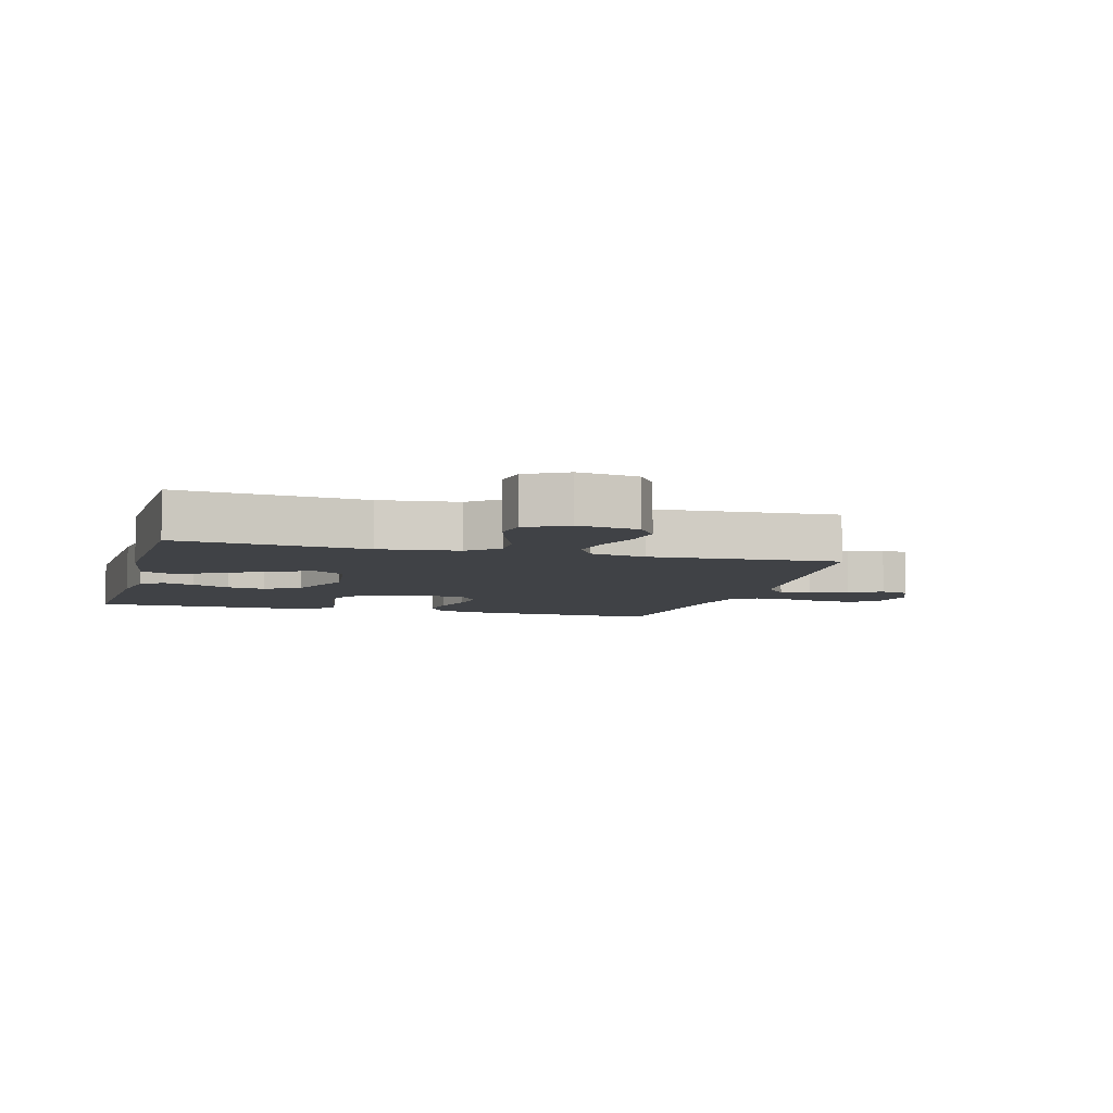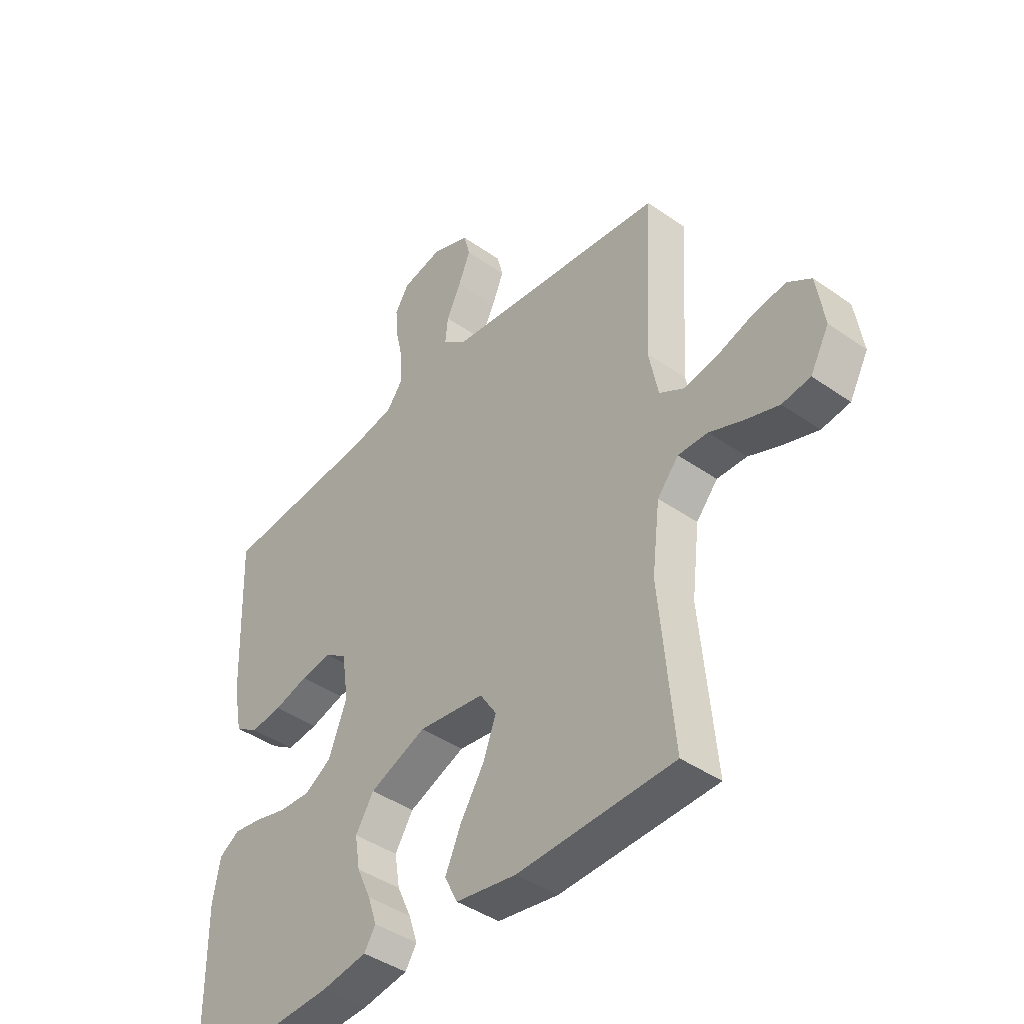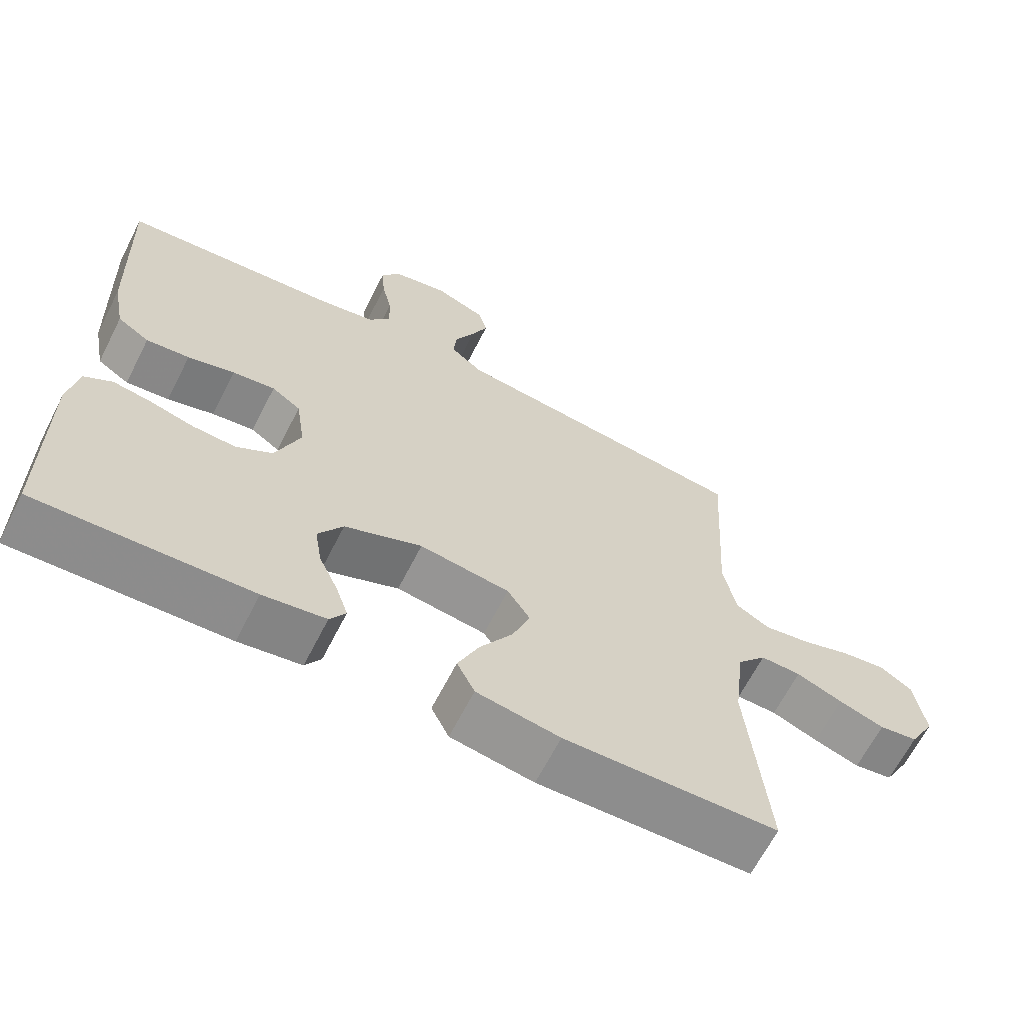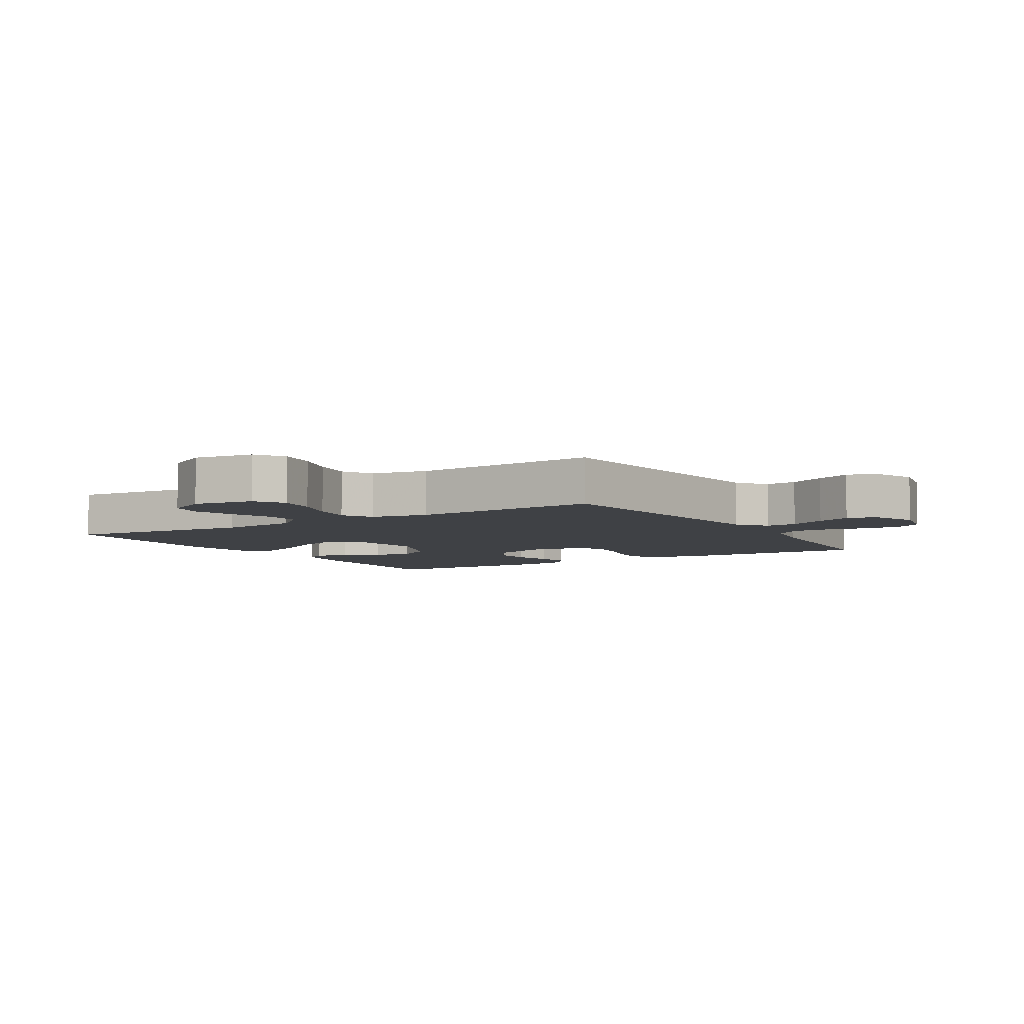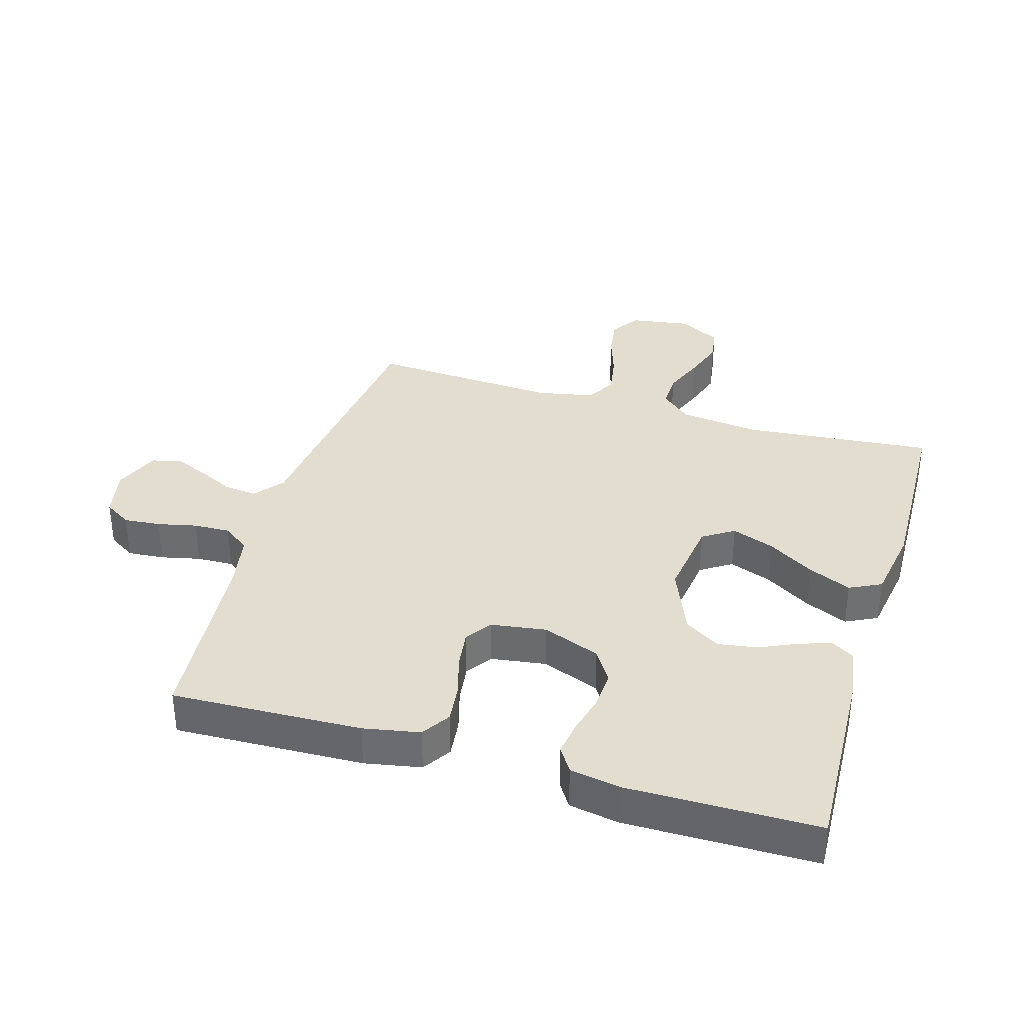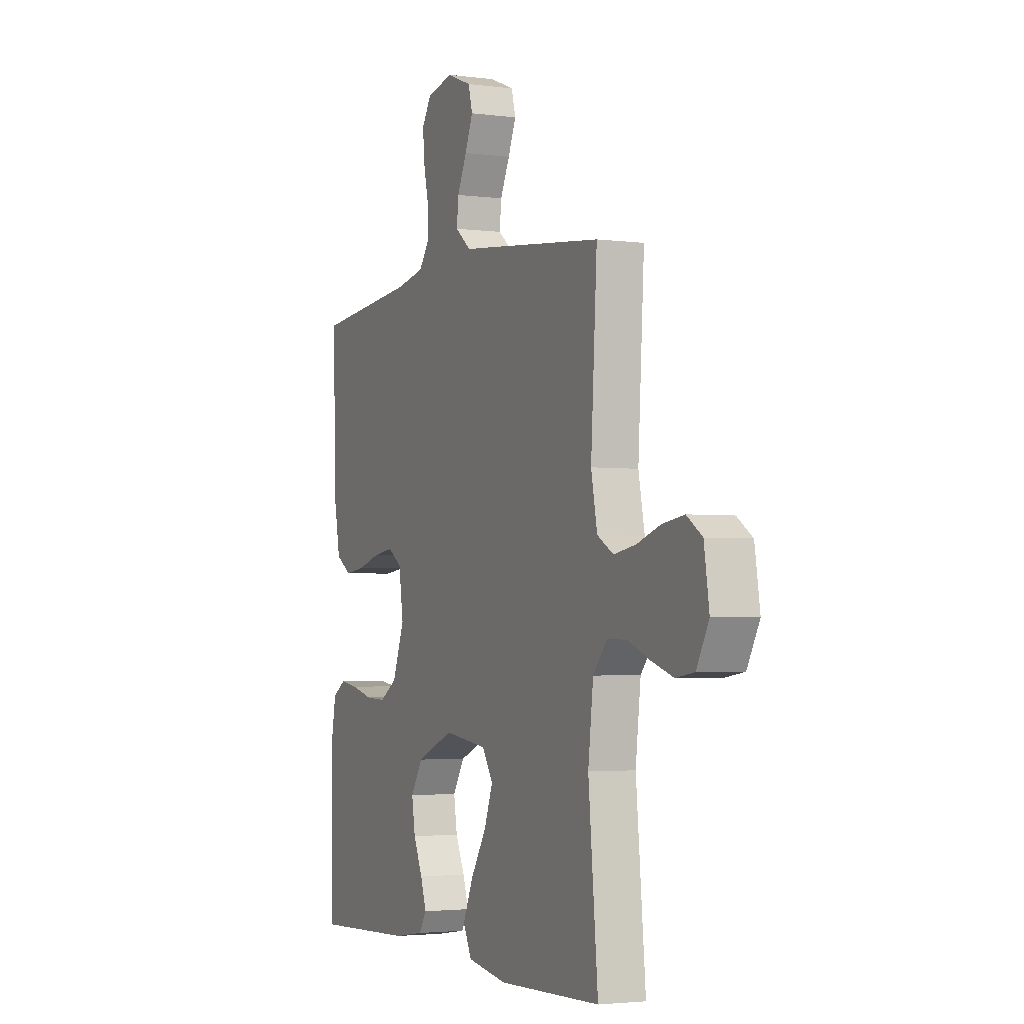
<metadata>
{"format":"obj","ext":"obj","renderer":"f3d","projection":"perspective","resolution":1024,"background":"white","views":[{"elev":-6.4,"azim":-105.5,"up":"+Y"},{"elev":-42.3,"azim":-130.1,"up":"+Z"},{"elev":-65.2,"azim":153.0,"up":"+Z"},{"elev":-5.7,"azim":-58.4,"up":"+Y"},{"elev":35.6,"azim":106.6,"up":"+Y"},{"elev":-2.9,"azim":-114.3,"up":"+Z"}]}
</metadata>
<code>
v -0.5 0.07 0.5
v -0.2 0.07 0.534
v -0.075 0.07 0.548
v -0.029 0.07 0.585
v -0.034 0.07 0.635
v -0.062 0.07 0.693
v -0.085 0.07 0.748
v -0.073 0.07 0.794
v 0 0.07 0.823
v 0.078 0.07 0.806
v 0.105 0.07 0.763
v 0.1 0.07 0.705
v 0.086 0.07 0.643
v 0.084 0.07 0.585
v 0.115 0.07 0.543
v 0.2 0.07 0.527
v 0.5 0.07 0.5
v 0.489 0.07 0.2
v 0.472 0.07 0.111
v 0.427 0.07 0.082
v 0.366 0.07 0.089
v 0.3 0.07 0.108
v 0.24 0.07 0.116
v 0.199 0.07 0.088
v 0.186 0.07 0
v 0.221 0.07 -0.091
v 0.272 0.07 -0.123
v 0.333 0.07 -0.12
v 0.395 0.07 -0.104
v 0.449 0.07 -0.096
v 0.488 0.07 -0.121
v 0.502 0.07 -0.2
v 0.5 0.07 -0.5
v 0.2 0.07 -0.487
v 0.112 0.07 -0.473
v 0.09 0.07 -0.438
v 0.107 0.07 -0.387
v 0.134 0.07 -0.328
v 0.144 0.07 -0.266
v 0.109 0.07 -0.21
v 0 0.07 -0.165
v -0.127 0.07 -0.182
v -0.159 0.07 -0.231
v -0.134 0.07 -0.298
v -0.088 0.07 -0.372
v -0.058 0.07 -0.44
v -0.083 0.07 -0.49
v -0.2 0.07 -0.509
v -0.5 0.07 -0.5
v -0.472 0.07 -0.2
v -0.487 0.07 -0.074
v -0.528 0.07 -0.026
v -0.585 0.07 -0.027
v -0.65 0.07 -0.053
v -0.714 0.07 -0.074
v -0.768 0.07 -0.066
v -0.804 0.07 0
v -0.789 0.07 0.096
v -0.744 0.07 0.126
v -0.681 0.07 0.117
v -0.612 0.07 0.094
v -0.547 0.07 0.083
v -0.5 0.07 0.11
v -0.482 0.07 0.2
v -0.5 0 0.5
v -0.2 0 0.534
v -0.075 0 0.548
v -0.029 0 0.585
v -0.034 0 0.635
v -0.062 0 0.693
v -0.085 0 0.748
v -0.073 0 0.794
v 0 0 0.823
v 0.078 0 0.806
v 0.105 0 0.763
v 0.1 0 0.705
v 0.086 0 0.643
v 0.084 0 0.585
v 0.115 0 0.543
v 0.2 0 0.527
v 0.5 0 0.5
v 0.489 0 0.2
v 0.472 0 0.111
v 0.427 0 0.082
v 0.366 0 0.089
v 0.3 0 0.108
v 0.24 0 0.116
v 0.199 0 0.088
v 0.186 0 0
v 0.221 0 -0.091
v 0.272 0 -0.123
v 0.333 0 -0.12
v 0.395 0 -0.104
v 0.449 0 -0.096
v 0.488 0 -0.121
v 0.502 0 -0.2
v 0.5 0 -0.5
v 0.2 0 -0.487
v 0.112 0 -0.473
v 0.09 0 -0.438
v 0.107 0 -0.387
v 0.134 0 -0.328
v 0.144 0 -0.266
v 0.109 0 -0.21
v 0 0 -0.165
v -0.127 0 -0.182
v -0.159 0 -0.231
v -0.134 0 -0.298
v -0.088 0 -0.372
v -0.058 0 -0.44
v -0.083 0 -0.49
v -0.2 0 -0.509
v -0.5 0 -0.5
v -0.472 0 -0.2
v -0.487 0 -0.074
v -0.528 0 -0.026
v -0.585 0 -0.027
v -0.65 0 -0.053
v -0.714 0 -0.074
v -0.768 0 -0.066
v -0.804 0 0
v -0.789 0 0.096
v -0.744 0 0.126
v -0.681 0 0.117
v -0.612 0 0.094
v -0.547 0 0.083
v -0.5 0 0.11
v -0.482 0 0.2
f 59 60 61
f 58 59 61
f 57 58 61
f 56 57 61
f 55 56 61
f 54 55 61
f 53 54 61
f 52 53 61 62
f 51 52 62 63
f 48 49 50
f 47 48 50
f 46 47 50
f 45 46 50
f 44 45 50
f 51 63 64
f 50 51 64
f 44 50 64
f 43 44 64
f 36 37 38
f 35 36 38
f 34 35 38
f 33 34 38
f 32 33 38
f 31 32 38
f 30 31 38
f 29 30 38
f 28 29 38
f 27 28 38 39
f 26 27 39 40
f 20 21 22
f 19 20 22
f 18 19 22
f 17 18 22
f 16 17 22
f 15 16 22 23
f 14 15 23 24
f 11 12 13
f 10 11 13
f 9 10 13
f 8 9 13
f 7 8 13
f 6 7 13
f 5 6 13
f 4 5 13 14
f 14 24 25
f 4 14 25
f 3 4 25
f 1 2 3
f 64 1 3
f 43 64 3
f 42 43 3
f 3 25 26
f 42 3 26
f 41 42 26
f 26 40 41
f 125 124 123
f 125 123 122
f 125 122 121
f 125 121 120
f 125 120 119
f 125 119 118
f 125 118 117
f 126 125 117 116
f 127 126 116 115
f 114 113 112
f 114 112 111
f 114 111 110
f 114 110 109
f 114 109 108
f 128 127 115
f 128 115 114
f 128 114 108
f 128 108 107
f 102 101 100
f 102 100 99
f 102 99 98
f 102 98 97
f 102 97 96
f 102 96 95
f 102 95 94
f 102 94 93
f 102 93 92
f 103 102 92 91
f 104 103 91 90
f 86 85 84
f 86 84 83
f 86 83 82
f 86 82 81
f 86 81 80
f 87 86 80 79
f 88 87 79 78
f 77 76 75
f 77 75 74
f 77 74 73
f 77 73 72
f 77 72 71
f 77 71 70
f 77 70 69
f 78 77 69 68
f 89 88 78
f 89 78 68
f 89 68 67
f 67 66 65
f 67 65 128
f 67 128 107
f 67 107 106
f 90 89 67
f 90 67 106
f 90 106 105
f 105 104 90
f 1 65 66 2
f 2 66 67 3
f 3 67 68 4
f 4 68 69 5
f 5 69 70 6
f 6 70 71 7
f 7 71 72 8
f 8 72 73 9
f 9 73 74 10
f 10 74 75 11
f 11 75 76 12
f 12 76 77 13
f 13 77 78 14
f 14 78 79 15
f 15 79 80 16
f 16 80 81 17
f 17 81 82 18
f 18 82 83 19
f 19 83 84 20
f 20 84 85 21
f 21 85 86 22
f 22 86 87 23
f 23 87 88 24
f 24 88 89 25
f 25 89 90 26
f 26 90 91 27
f 27 91 92 28
f 28 92 93 29
f 29 93 94 30
f 30 94 95 31
f 31 95 96 32
f 32 96 97 33
f 33 97 98 34
f 34 98 99 35
f 35 99 100 36
f 36 100 101 37
f 37 101 102 38
f 38 102 103 39
f 39 103 104 40
f 40 104 105 41
f 41 105 106 42
f 42 106 107 43
f 43 107 108 44
f 44 108 109 45
f 45 109 110 46
f 46 110 111 47
f 47 111 112 48
f 48 112 113 49
f 49 113 114 50
f 50 114 115 51
f 51 115 116 52
f 52 116 117 53
f 53 117 118 54
f 54 118 119 55
f 55 119 120 56
f 56 120 121 57
f 57 121 122 58
f 58 122 123 59
f 59 123 124 60
f 60 124 125 61
f 61 125 126 62
f 62 126 127 63
f 63 127 128 64
f 64 128 65 1

</code>
